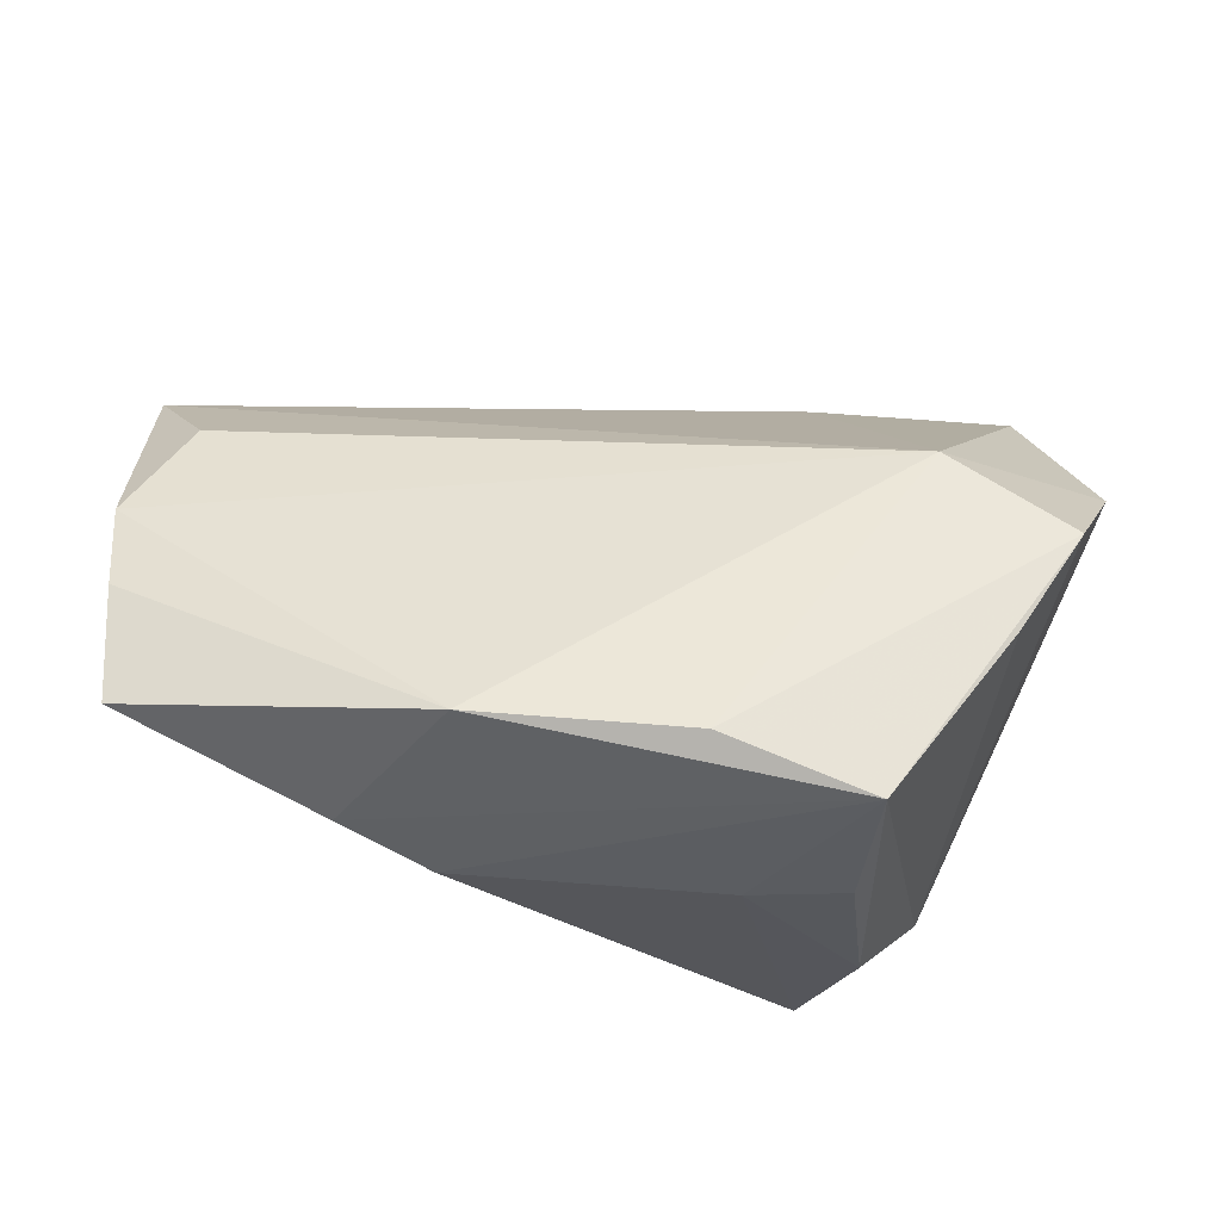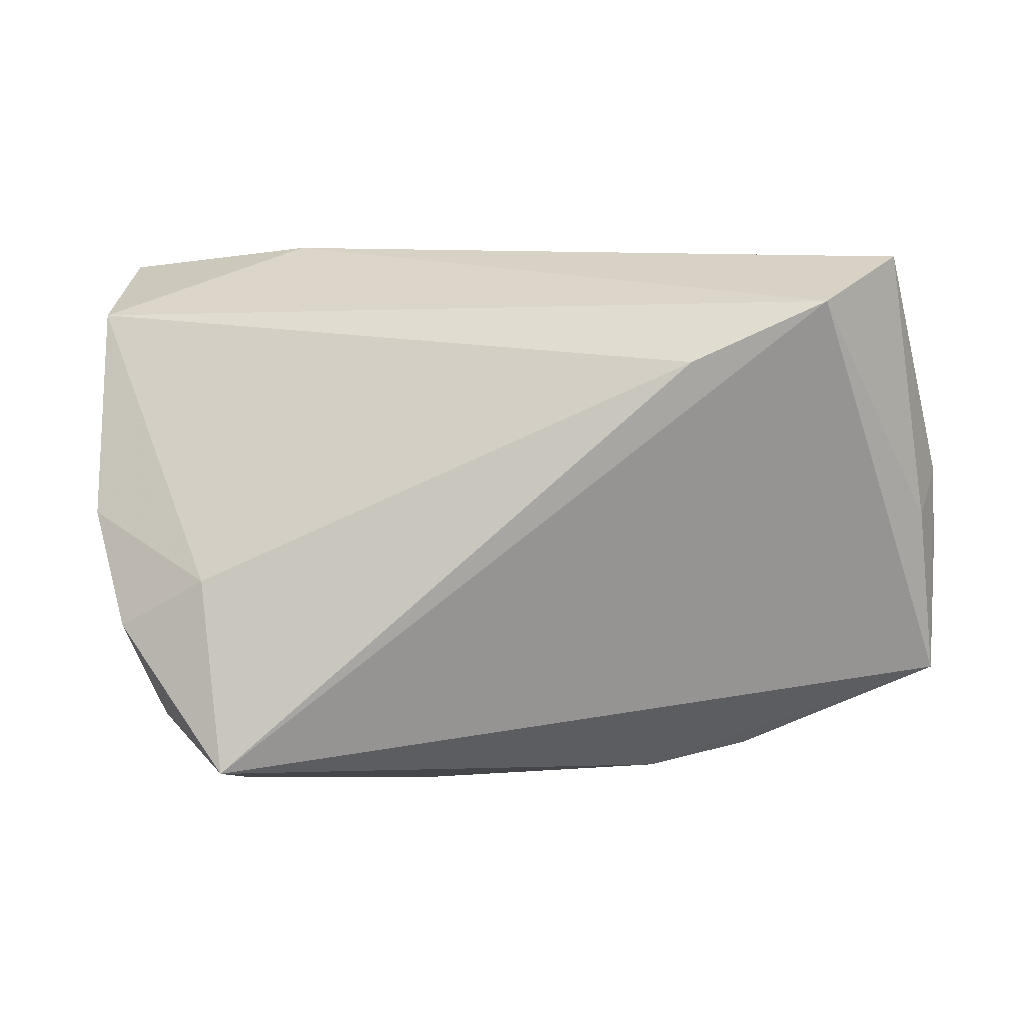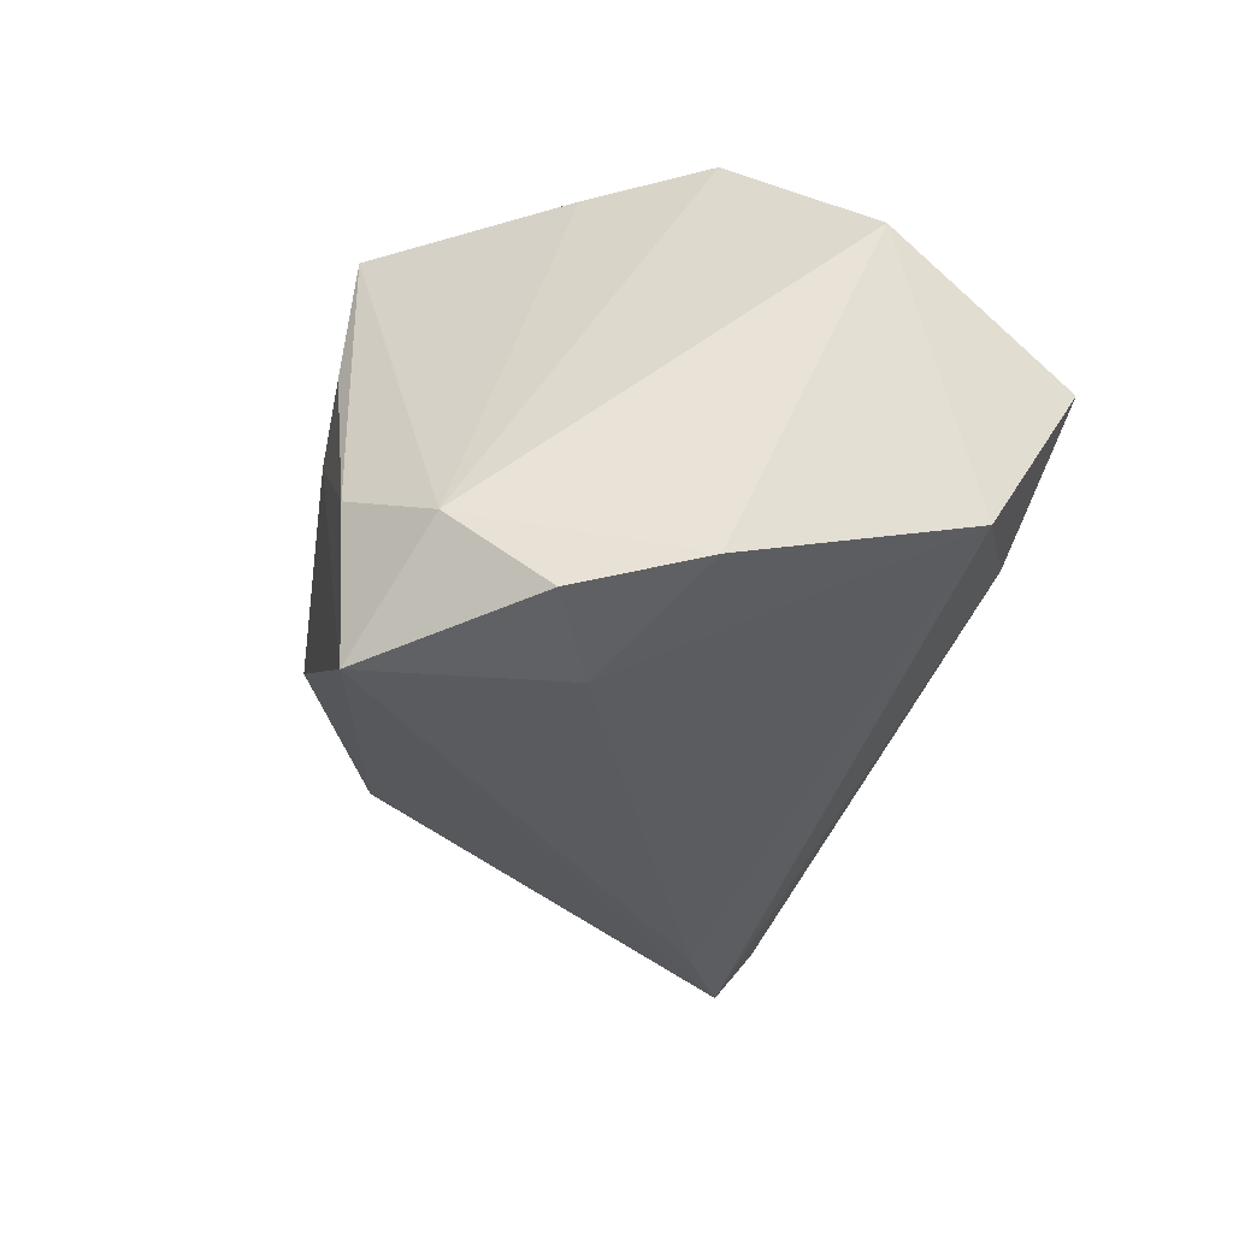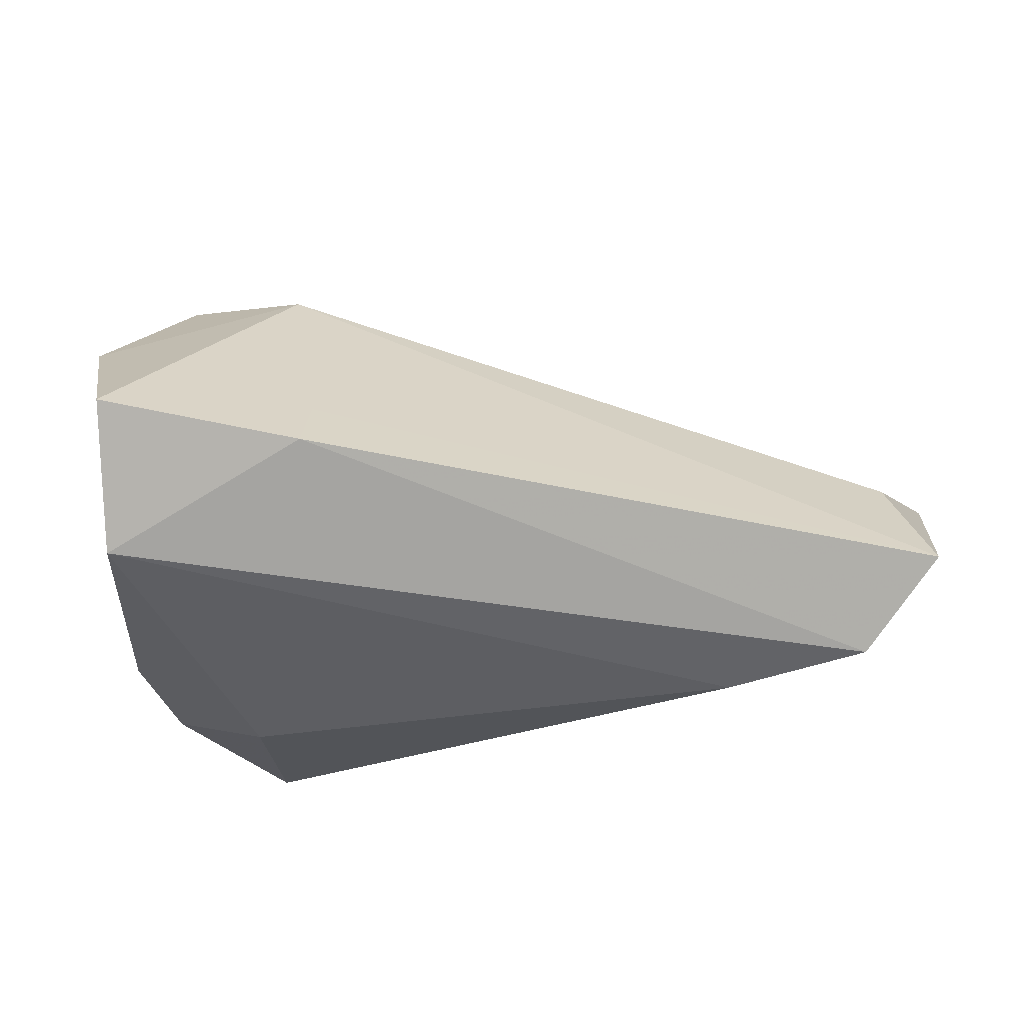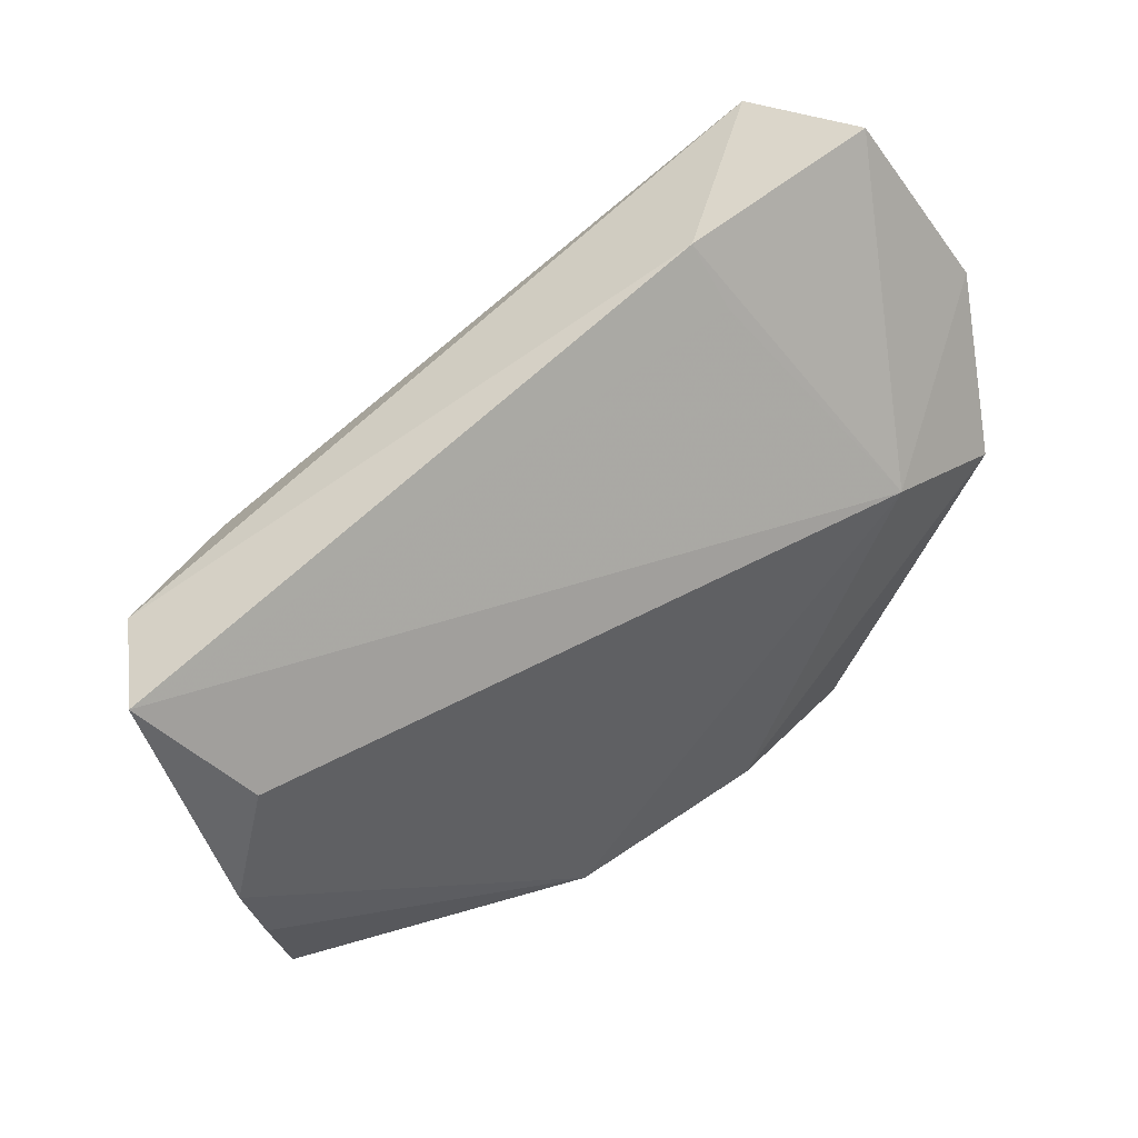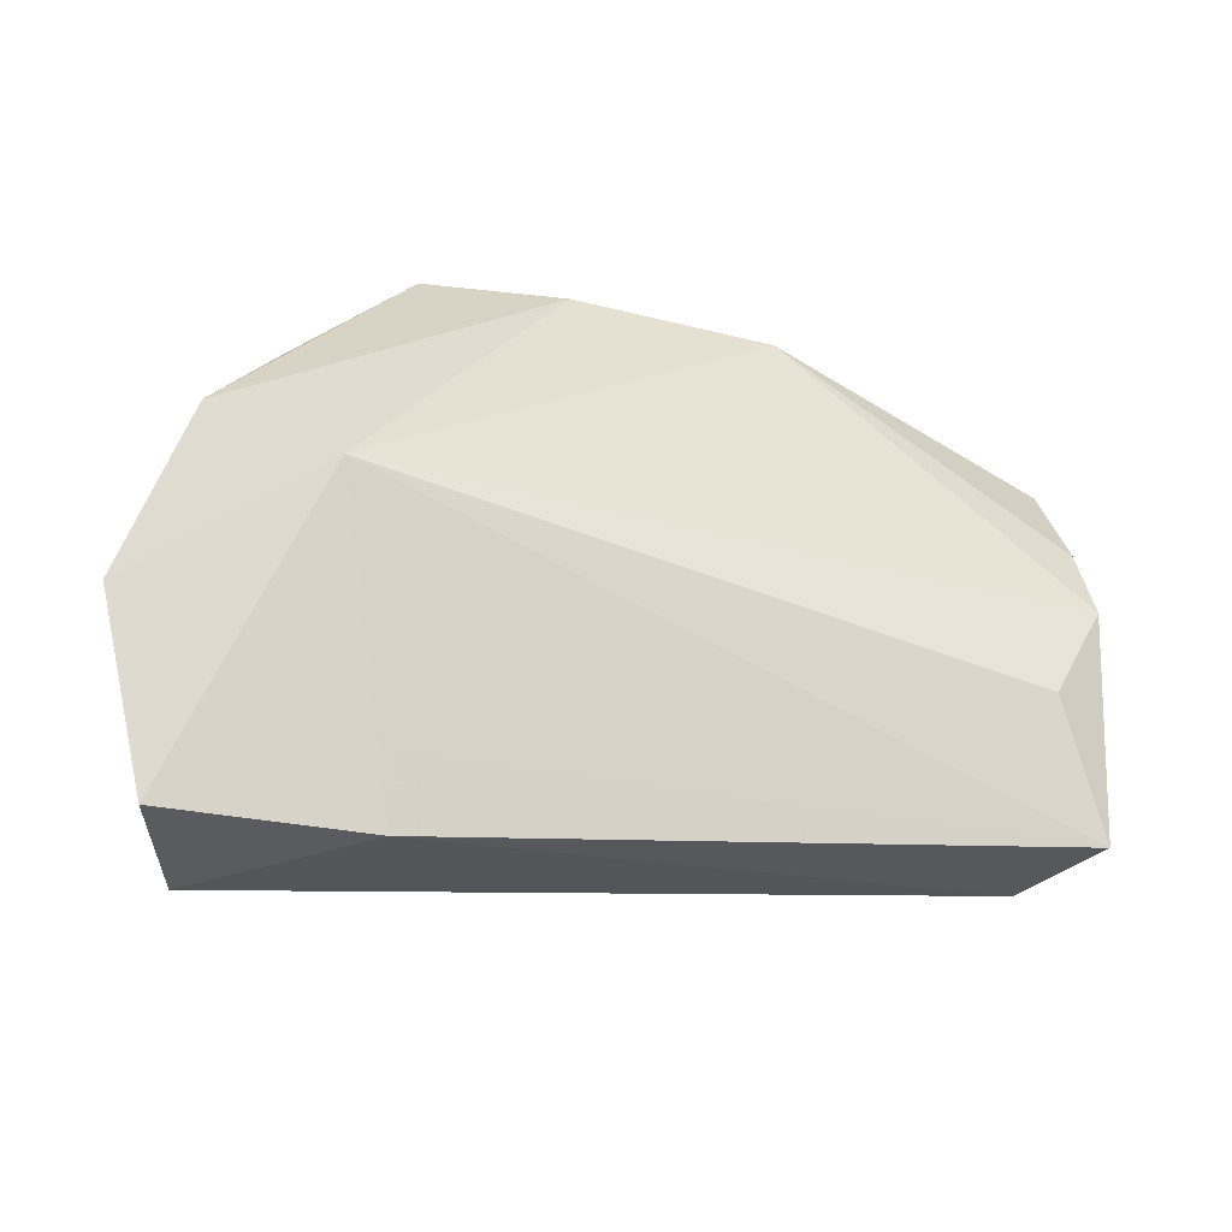
<metadata>
{"format":"obj","ext":"obj","renderer":"f3d","projection":"perspective","resolution":1024,"background":"white","views":[{"elev":-29.0,"azim":-15.7,"up":"+Y"},{"elev":-5.0,"azim":-170.7,"up":"+Y"},{"elev":-32.1,"azim":77.1,"up":"+Z"},{"elev":-22.8,"azim":176.5,"up":"+Z"},{"elev":69.4,"azim":-48.8,"up":"+Y"},{"elev":25.5,"azim":172.9,"up":"+Z"}]}
</metadata>
<code>
v 0.03674 -0.02509 -0.01505
v 0.01776 -0.03426 0.0135
v -0.03809 -0.02906 0.005587
v -0.06339 -0.01887 0.006137
v 0.0445 0.001226 -0.02136
v -0.06399 -0.003597 0.004736
v -0.004482 -0.0266 0.03276
v 0.01385 -0.03252 0.03359
v -0.05893 0.03308 -0.0146
v 0.04732 0.03856 0.001712
v -0.03 -0.02474 0.02624
v 0.0282 -0.008356 -0.02761
v 0.02193 0.03943 -0.003385
v -0.03401 0.01804 -0.02761
v 0.03069 -0.01019 0.0328
v -0.05528 0.02129 -0.000695
v 0.04596 0.02853 -0.01488
v -0.02592 -0.03205 0.001661
v -0.06405 0.007372 0.002261
v 0.05078 0.01811 0.01805
v 0.03963 0.003451 0.0327
v 0.02539 -0.03256 -0.02761
v 0.02081 0.03374 0.003468
v -0.05054 0.02564 -0.02497
v -0.06225 0.0009798 -0.002305
v 0.02436 0.01355 0.02951
v 0.02677 -0.03374 -0.008719
v 0.006221 -0.03426 0.009632
v 0.03973 -0.01375 -0.02429
f 20 17 10
f 5 17 20
f 20 10 26
f 4 22 18
f 17 14 24
f 24 14 22
f 22 4 24
f 12 14 17
f 17 5 12
f 12 5 29
f 29 22 12
f 22 14 12
f 13 26 10
f 13 10 17
f 13 24 9
f 17 24 13
f 3 4 18
f 11 4 3
f 8 3 18
f 11 3 8
f 18 22 28
f 28 8 18
f 2 8 28
f 1 22 29
f 1 5 20
f 29 5 1
f 9 24 25
f 25 24 4
f 11 26 19
f 9 25 19
f 19 25 4
f 9 26 23
f 23 13 9
f 26 13 23
f 7 26 11
f 11 8 7
f 27 28 22
f 2 28 27
f 22 1 27
f 27 8 2
f 27 1 8
f 21 1 20
f 20 26 21
f 26 7 21
f 21 7 8
f 6 4 11
f 11 19 6
f 6 19 4
f 16 26 9
f 9 19 16
f 16 19 26
f 8 1 15
f 15 21 8
f 1 21 15

</code>
